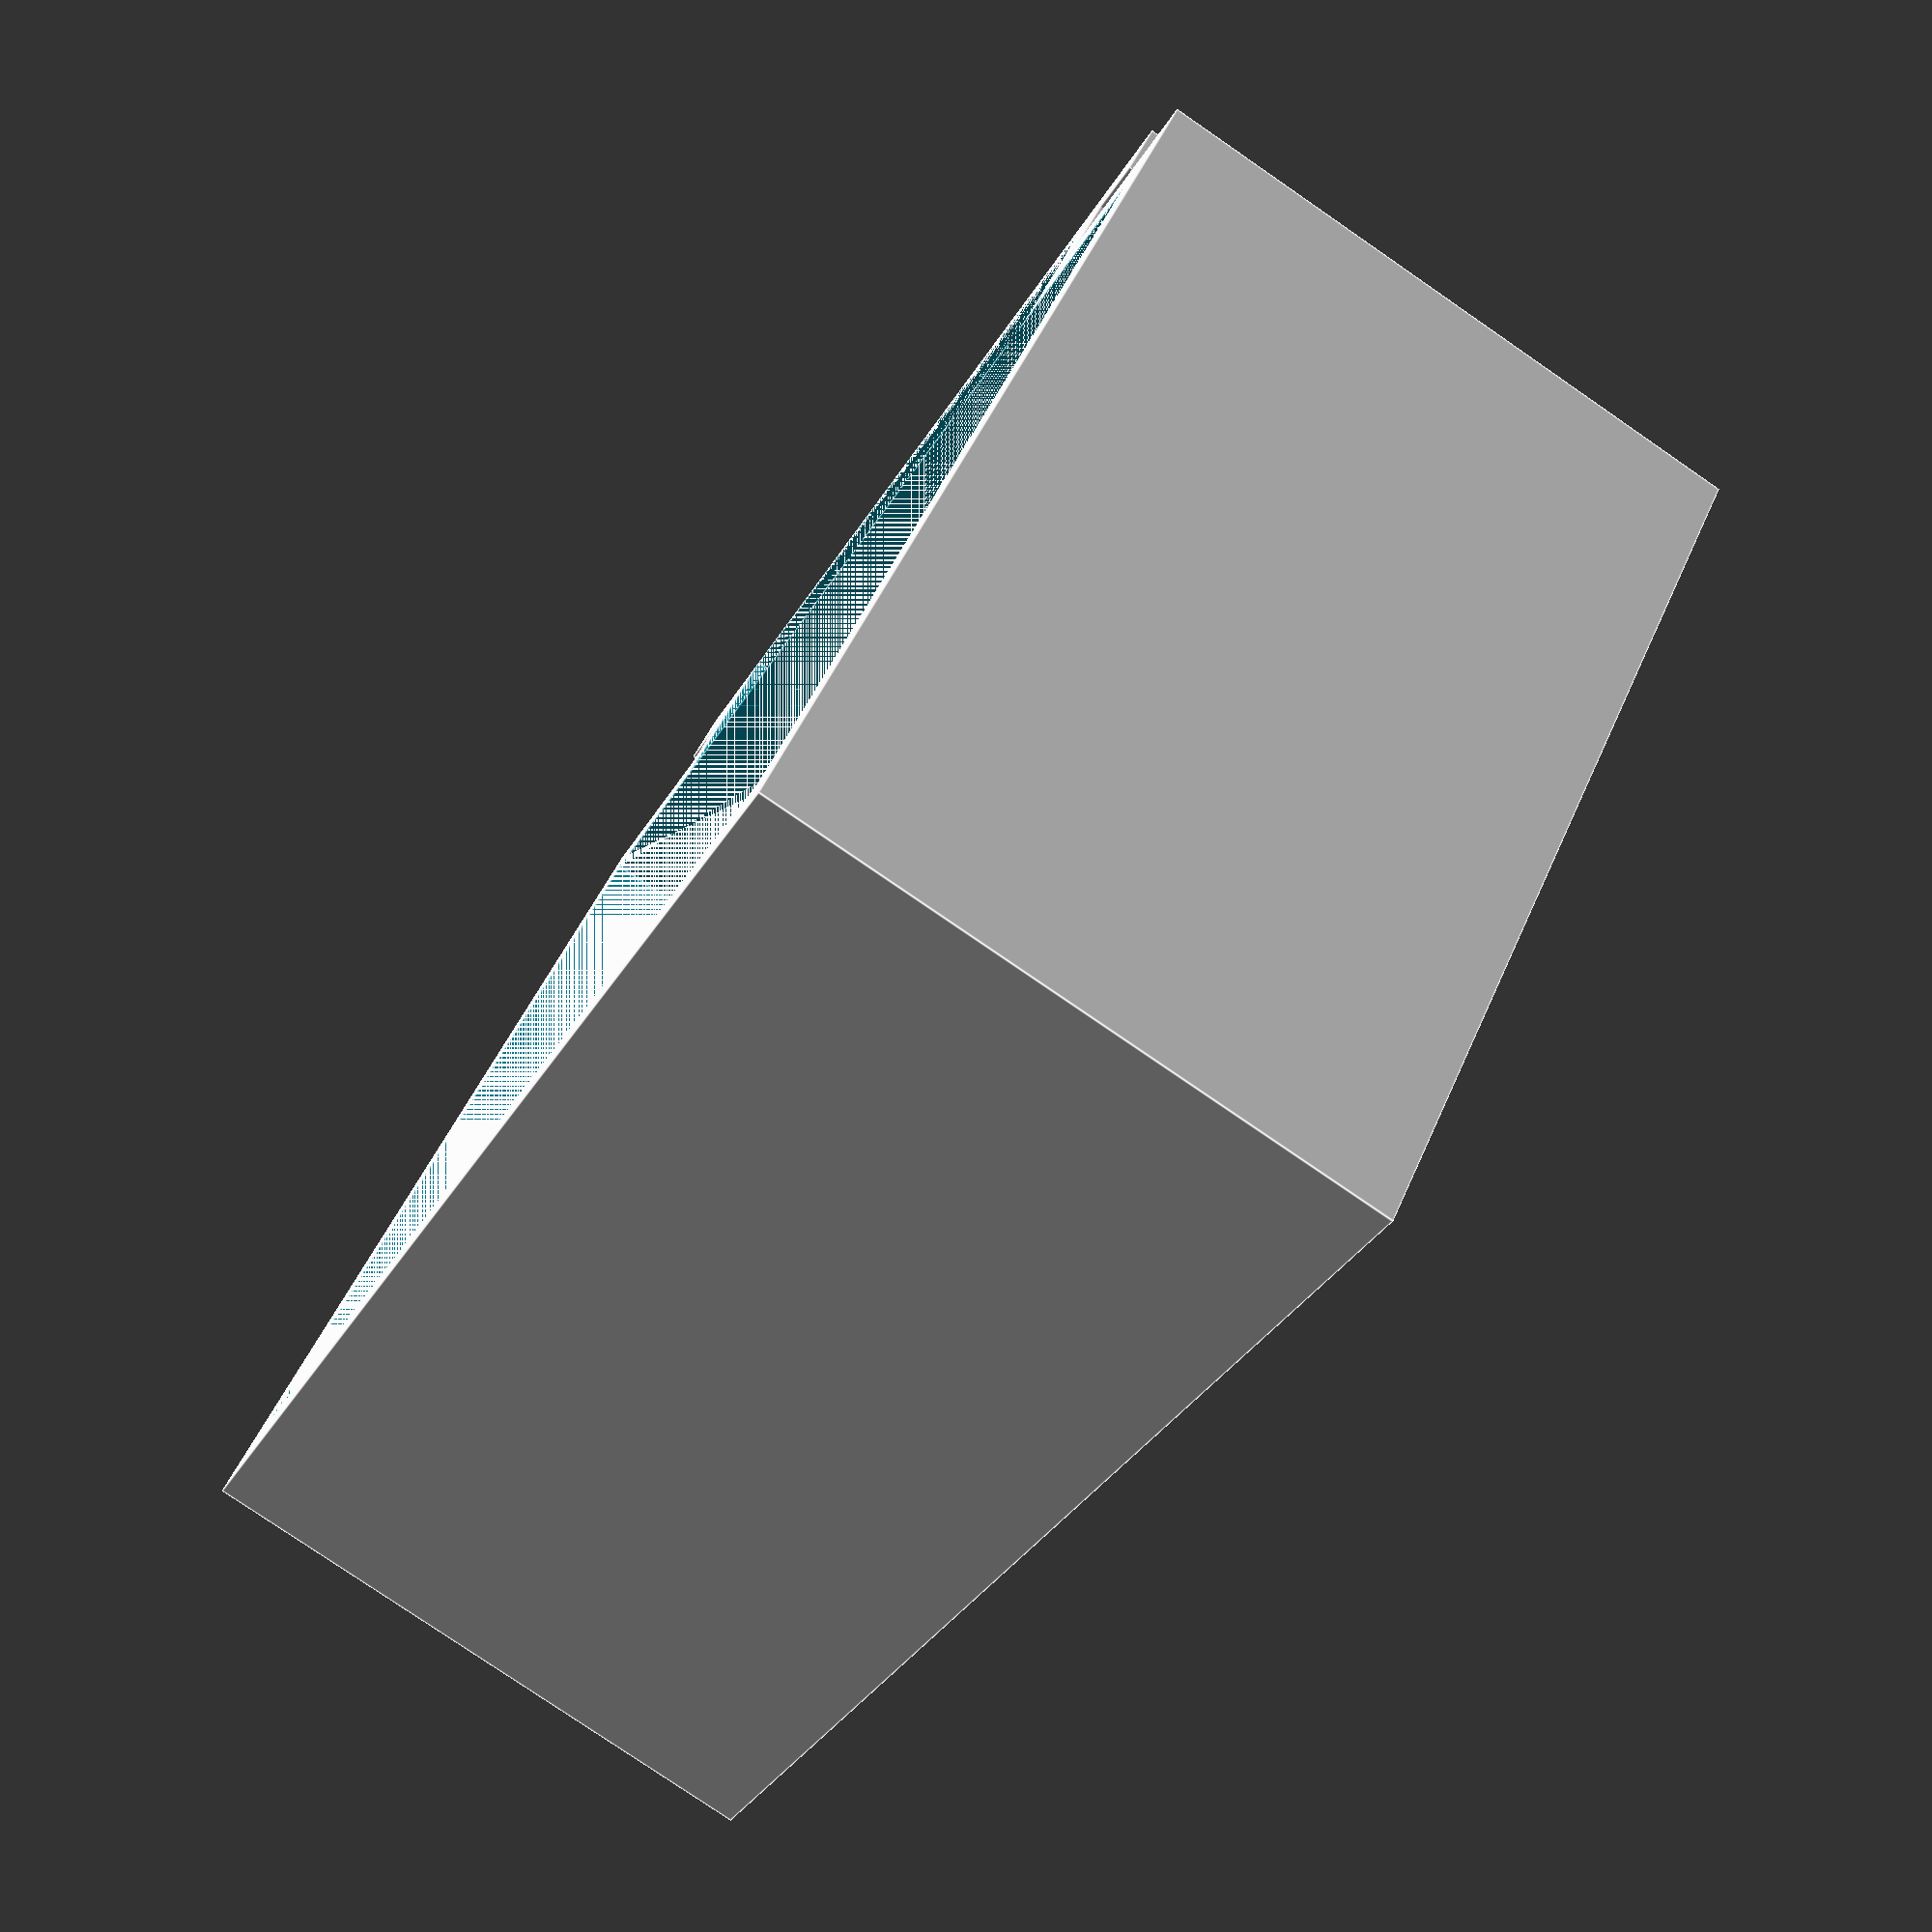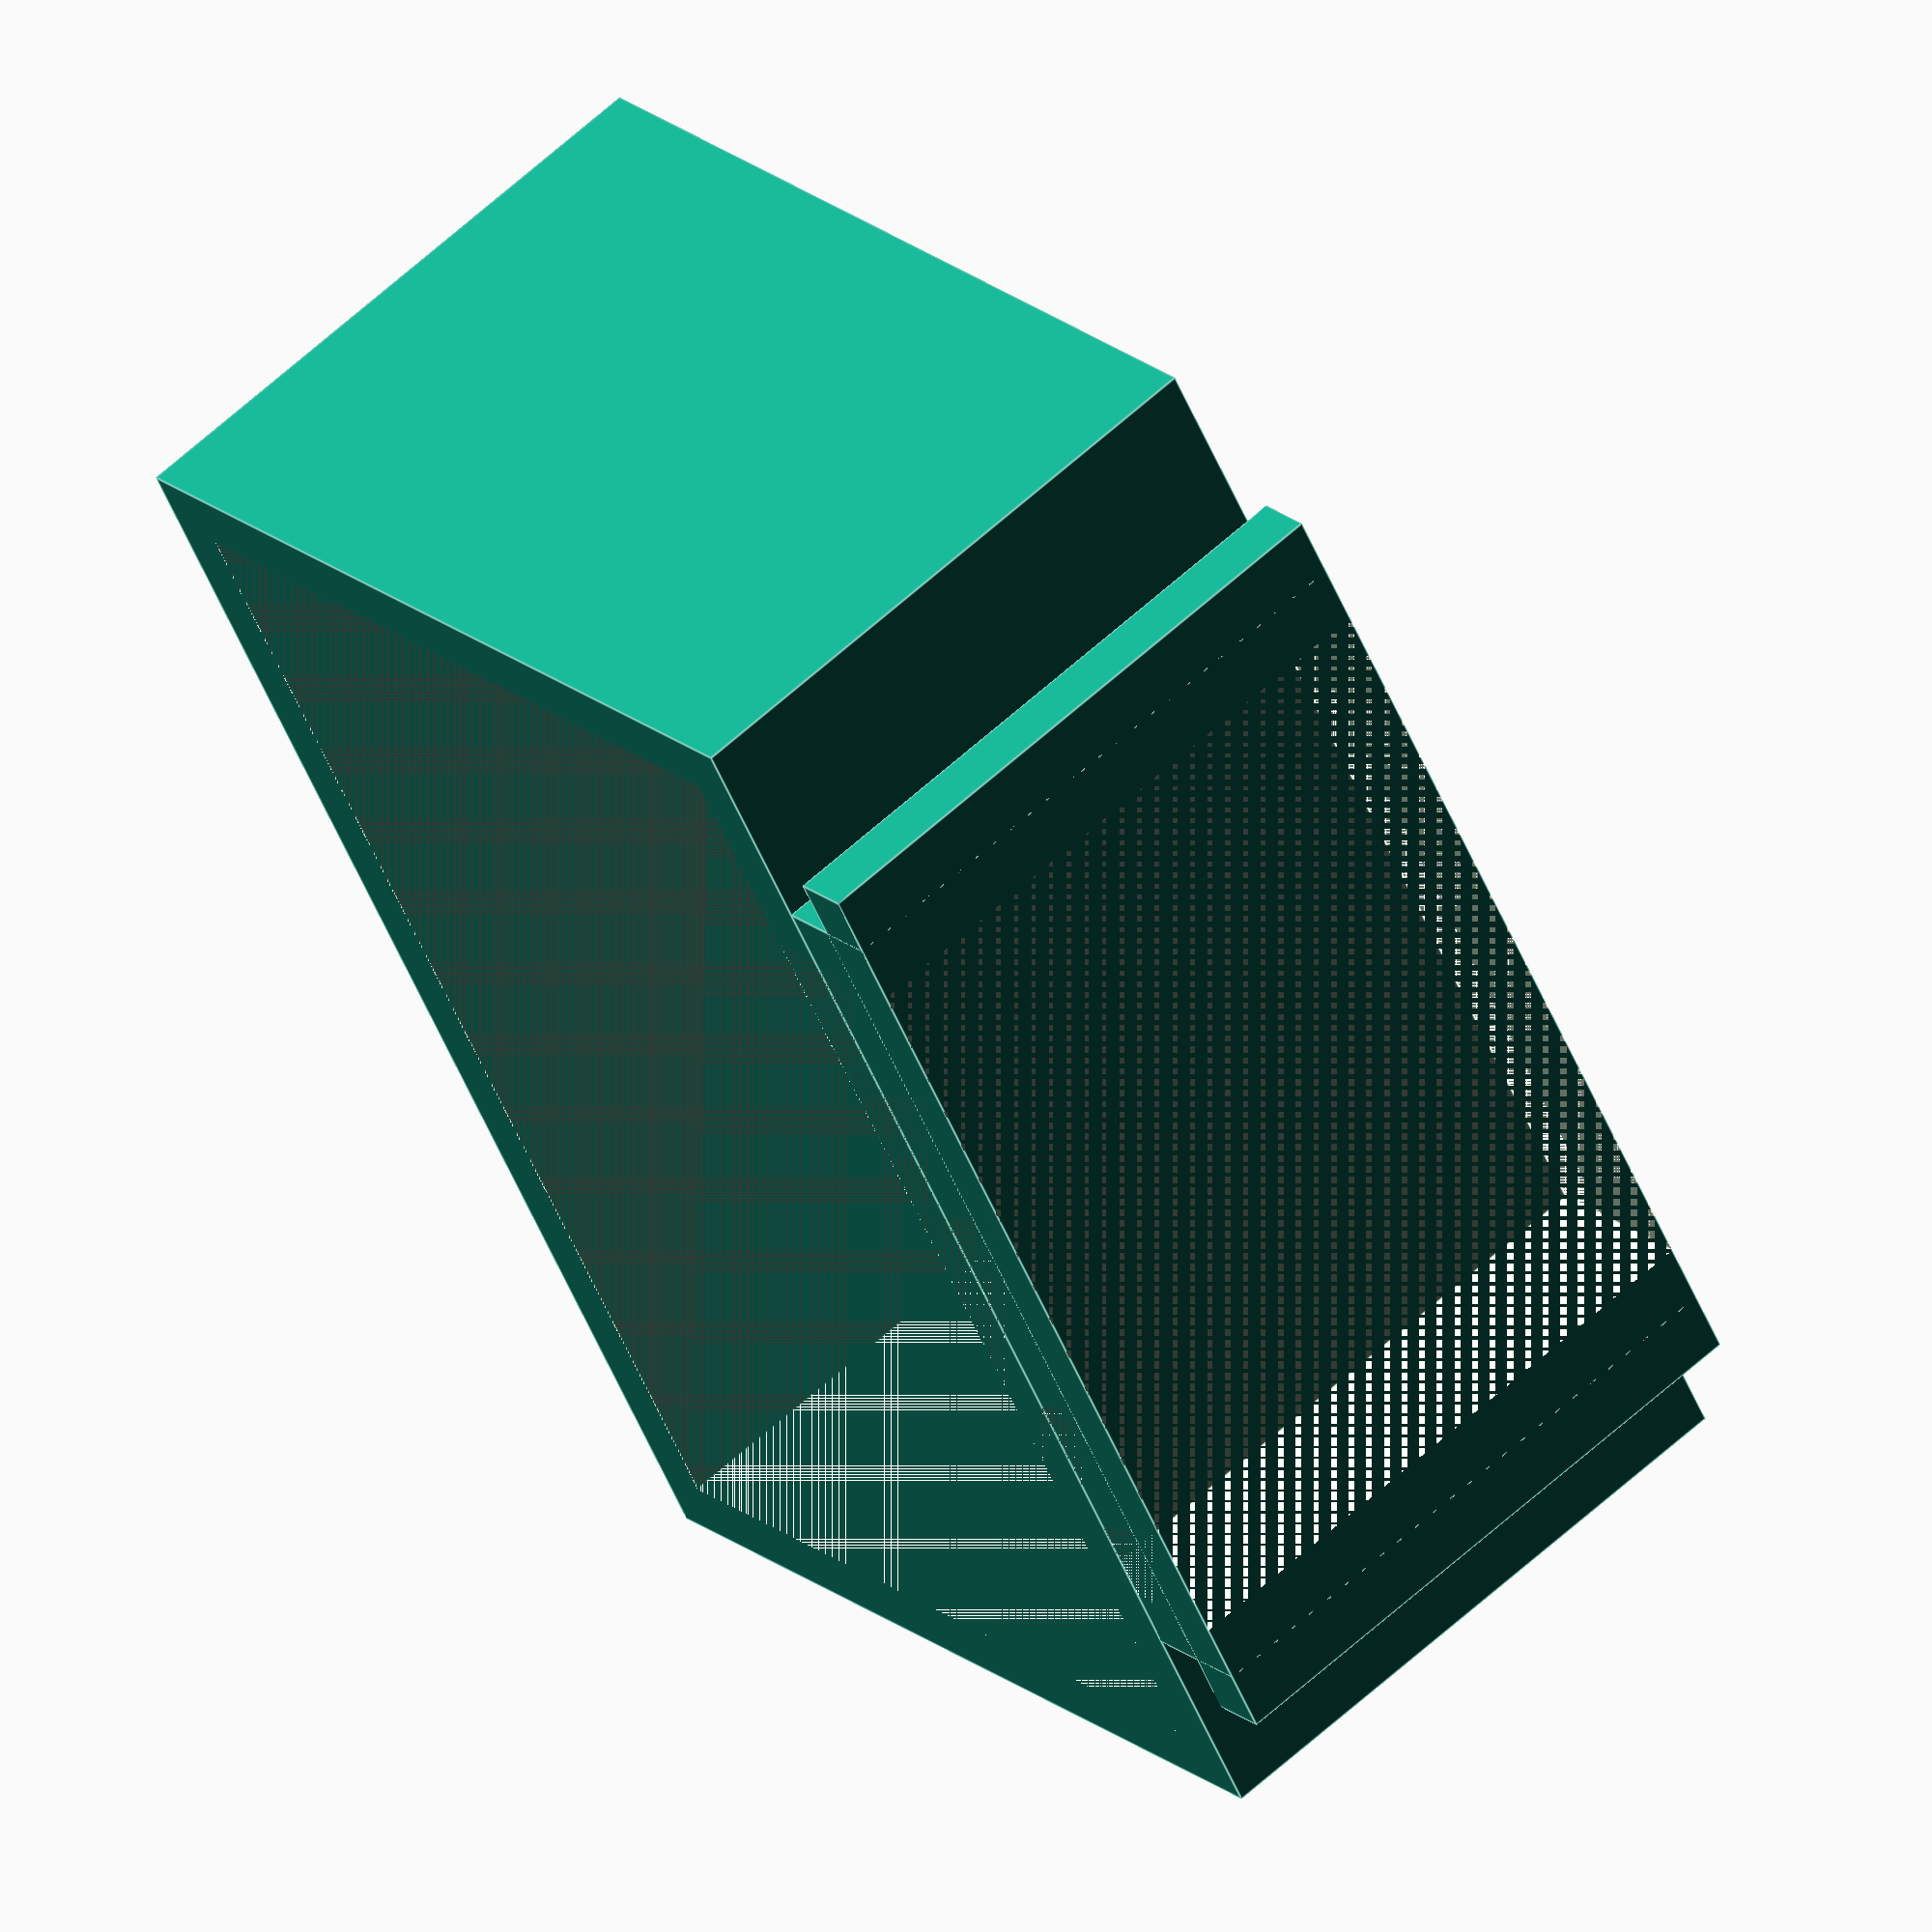
<openscad>

h = 15;
w = 30.16;
d = 20.5;
t = 1.5;

o = 5;

difference(){
    union(){
        cube([w + 2*t, d + 2*t, h]);
        translate([o, -2*t, 0])
        cube([w - 2*(o - t), 2*t, h]);
        translate([o - t, -2*t, 0])
        cube([w - 2*(o - 2*t), t, h]);
    }
    translate([t, t, 0])
    cube([w, d, h]);
    translate([t + o, -2*t, 0])
    cube([w - 2*o, t*3, h]);
}

</openscad>
<views>
elev=259.1 azim=319.1 roll=304.5 proj=p view=edges
elev=117.3 azim=304.1 roll=312.7 proj=o view=edges
</views>
